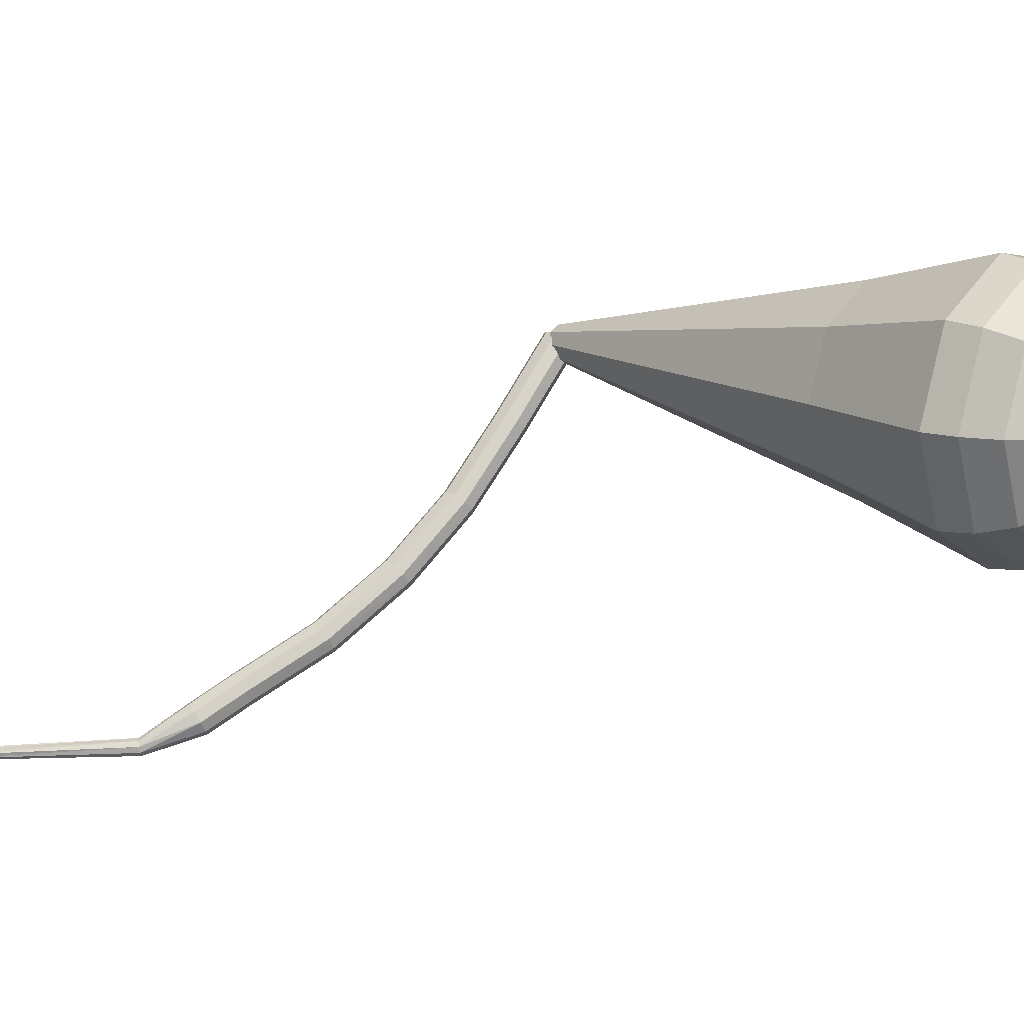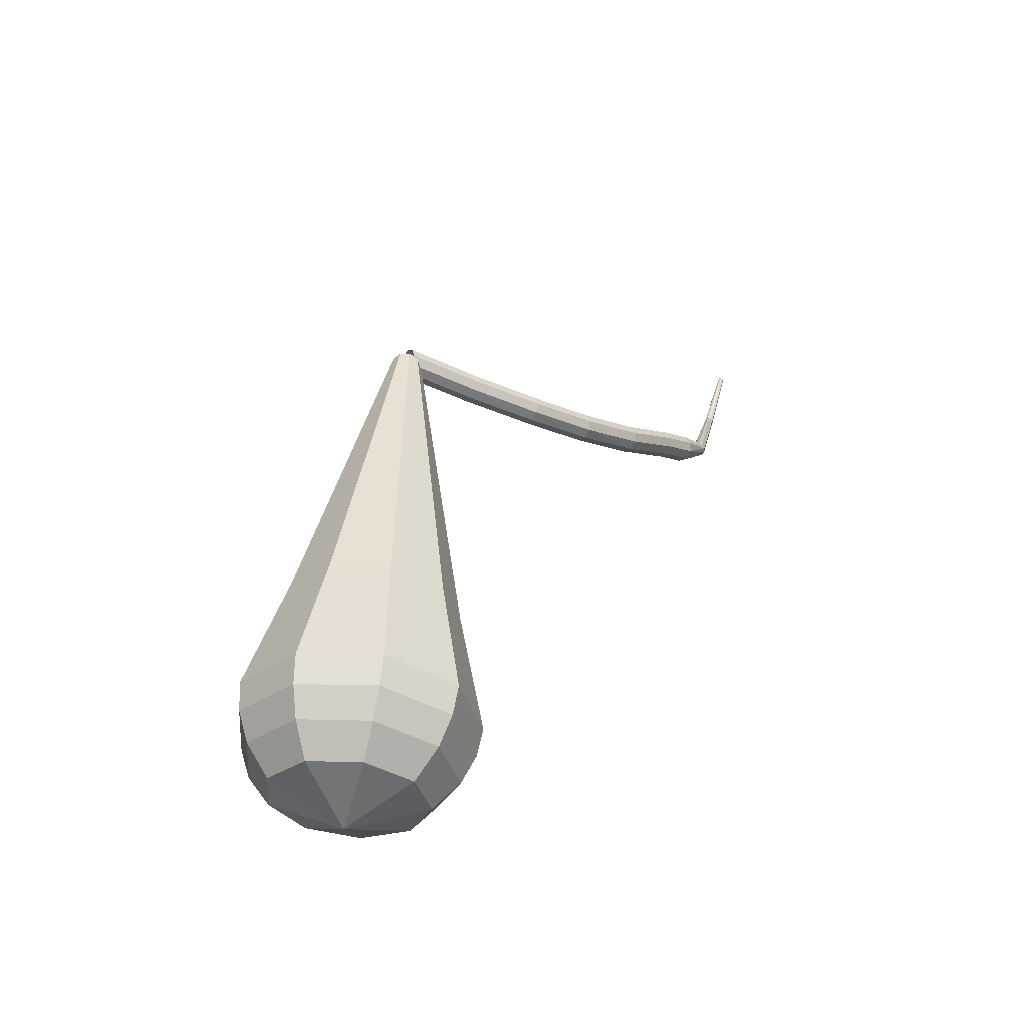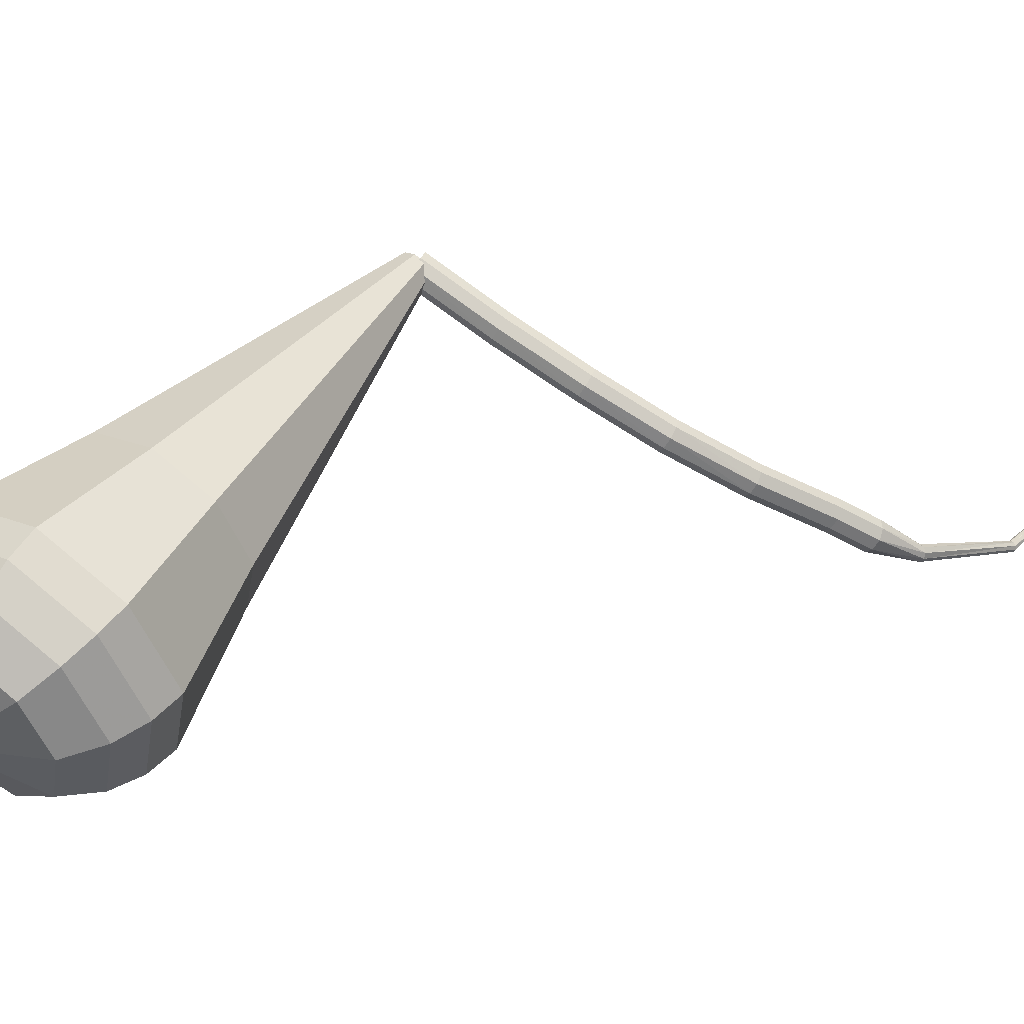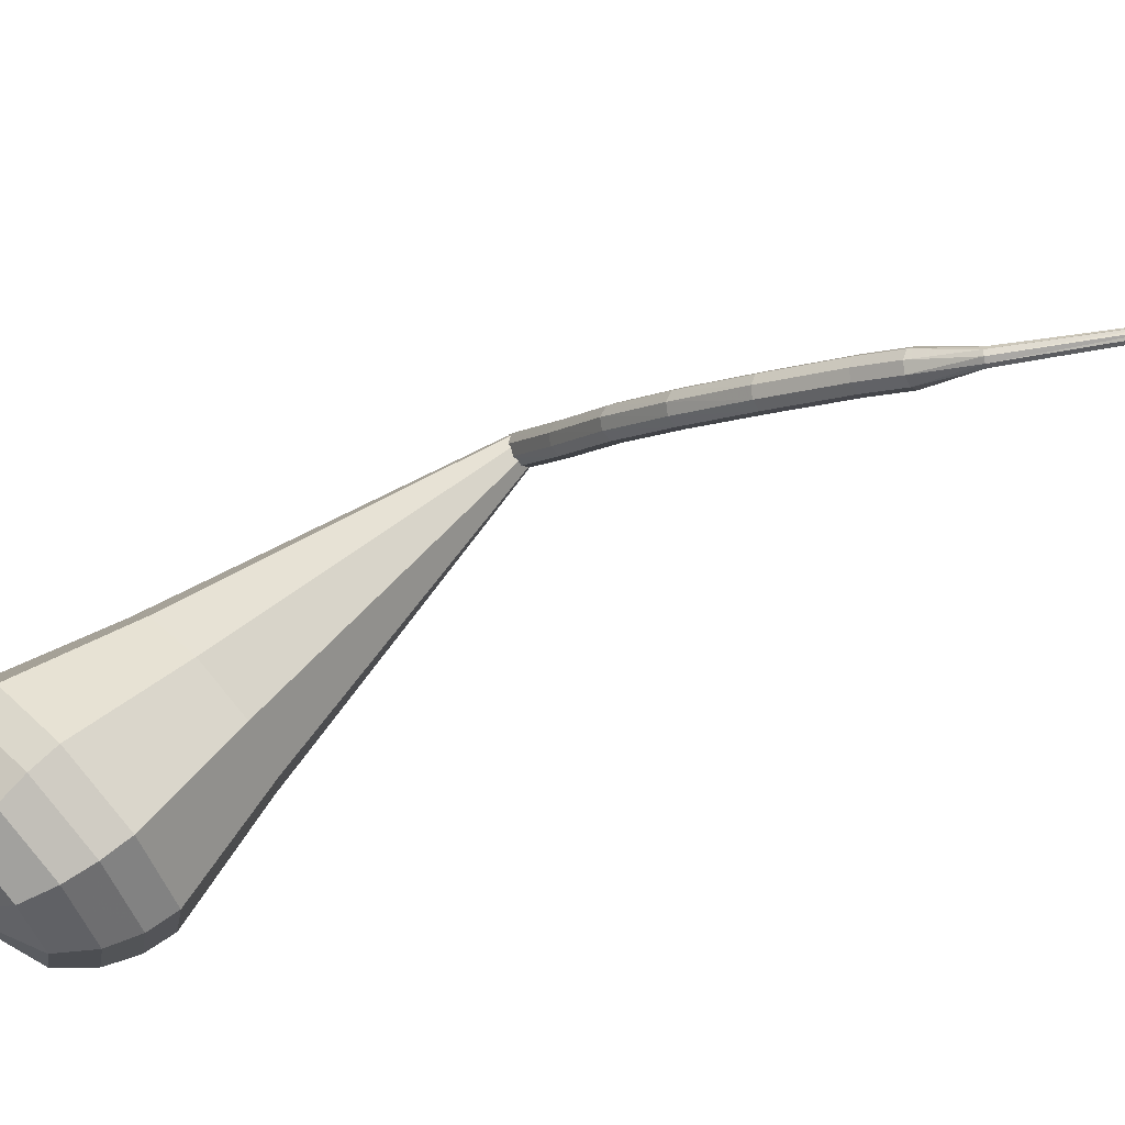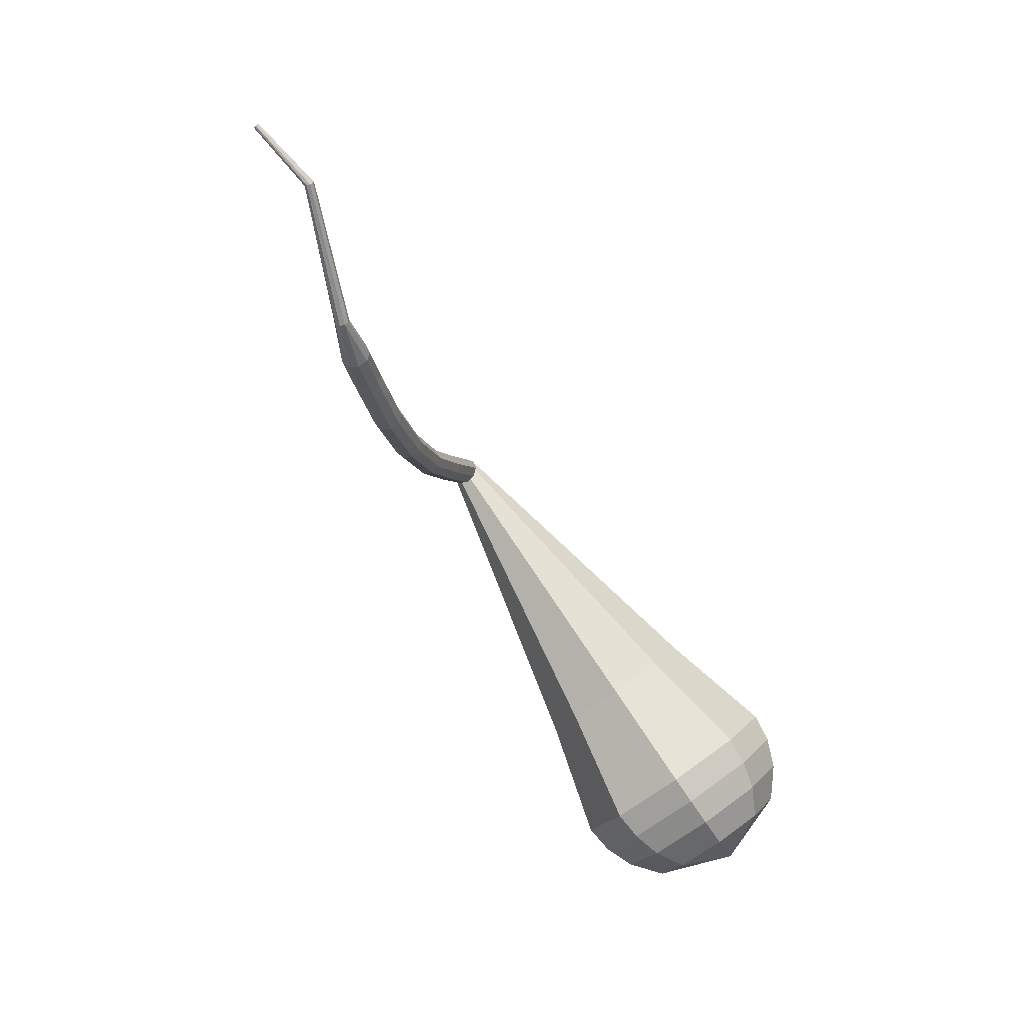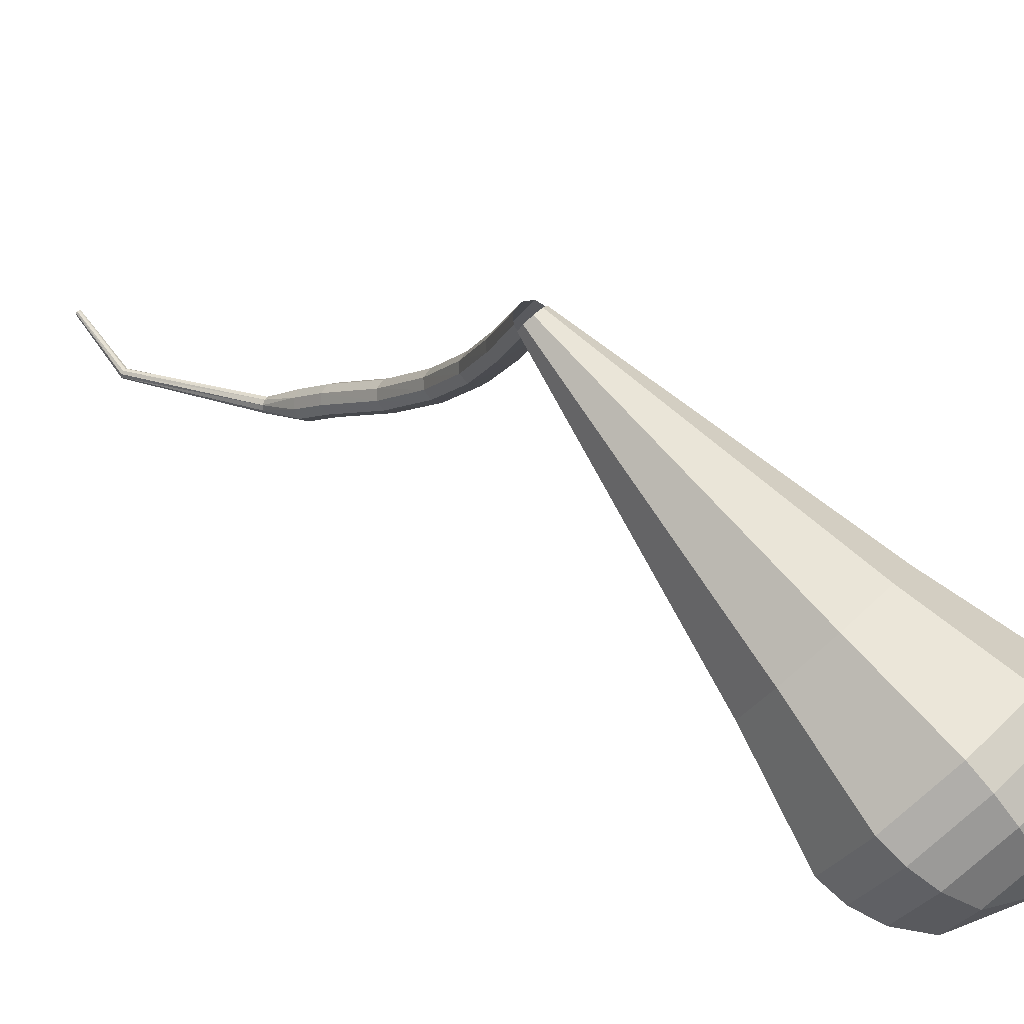
<metadata>
{"format":"obj","ext":"obj","renderer":"f3d","projection":"perspective","resolution":1024,"background":"white","views":[{"elev":-64.7,"azim":82.7,"up":"+Y"},{"elev":-78.2,"azim":-166.5,"up":"+Z"},{"elev":-0.8,"azim":-149.7,"up":"+Y"},{"elev":-45.1,"azim":-91.6,"up":"+Y"},{"elev":23.0,"azim":-35.8,"up":"+Z"},{"elev":25.7,"azim":102.6,"up":"+Y"}]}
</metadata>
<code>
g tube1
v 117.6 116.6 104.2
v 117.5 116.2 103.6
v 117.8 115.7 103.3
v 118.3 115.2 103.4
v 118.7 115 103.9
v 118.9 115.2 104.5
v 118.8 115.6 105
v 118.4 116.2 105.1
v 117.9 116.6 104.8
v 117.6 116.6 104.2
v 113.7 113.4 106.5
v 113.7 113 105.9
v 113.9 112.5 105.6
v 114.4 112 105.7
v 114.8 111.8 106.2
v 115.1 112 106.8
v 115 112.4 107.3
v 114.6 113 107.4
v 114.1 113.4 107.1
v 113.7 113.4 106.5
v 110 110.4 108.8
v 109.9 110.1 108.3
v 110.1 109.5 108
v 110.5 109 108.1
v 111 108.8 108.5
v 111.3 109 109.1
v 111.2 109.5 109.6
v 110.9 110.1 109.7
v 110.4 110.5 109.4
v 110 110.4 108.8
v 106.6 107.8 111.7
v 106.4 107.4 111.2
v 106.6 106.8 110.9
v 107 106.3 111
v 107.6 106.1 111.5
v 107.9 106.4 112
v 107.9 106.9 112.4
v 107.5 107.5 112.5
v 107 107.9 112.2
v 106.6 107.8 111.7
v 103.4 105.5 115.3
v 103.2 105.1 114.9
v 103.3 104.4 114.6
v 103.8 103.9 114.7
v 104.3 103.8 115.1
v 104.7 104.1 115.5
v 104.8 104.6 115.9
v 104.5 105.2 116
v 103.9 105.6 115.7
v 103.4 105.5 115.3
v 100.6 103.7 119.4
v 100.4 103.2 119
v 100.5 102.6 118.8
v 100.9 102.1 118.8
v 101.5 101.9 119.2
v 102 102.2 119.6
v 102 102.8 119.9
v 101.7 103.4 120
v 101.2 103.8 119.8
v 100.6 103.7 119.4
v 99.17 102.6 121.5
v 98.88 102.1 121.1
v 98.99 101.4 120.9
v 99.45 100.9 121
v 100 100.8 121.3
v 100.5 101.1 121.7
v 100.6 101.7 122
v 100.3 102.3 122.1
v 99.73 102.7 121.9
v 99.17 102.6 121.5
v 98.08 101.3 124.4
v 97.79 101.1 124.3
v 97.68 100.8 124.3
v 97.8 100.4 124.3
v 98.09 100.3 124.4
v 98.41 100.3 124.5
v 98.62 100.6 124.5
v 98.62 100.9 124.5
v 98.4 101.2 124.5
v 98.08 101.3 124.4
v 96.52 101.4 133.9
v 96.32 101.5 133.8
v 96.11 101.4 133.7
v 96 101.2 133.8
v 96.03 101 133.8
v 96.2 100.8 133.9
v 96.42 100.8 134
v 96.59 101 134
v 96.63 101.2 133.9
v 96.52 101.4 133.9
v 94.42 104.1 137.3
v 94.33 104.1 137.2
v 94.2 104.1 137.2
v 94.1 104 137.2
v 94.08 103.9 137.3
v 94.13 103.8 137.4
v 94.25 103.8 137.5
v 94.37 103.9 137.5
v 94.43 104 137.4
v 94.42 104.1 137.3
f 1 2 12
f 12 11 1
f 2 3 13
f 13 12 2
f 3 4 14
f 14 13 3
f 4 5 15
f 15 14 4
f 5 6 16
f 16 15 5
f 6 7 17
f 17 16 6
f 7 8 18
f 18 17 7
f 8 9 19
f 19 18 8
f 9 10 20
f 20 19 9
f 11 12 22
f 22 21 11
f 12 13 23
f 23 22 12
f 13 14 24
f 24 23 13
f 14 15 25
f 25 24 14
f 15 16 26
f 26 25 15
f 16 17 27
f 27 26 16
f 17 18 28
f 28 27 17
f 18 19 29
f 29 28 18
f 19 20 30
f 30 29 19
f 21 22 32
f 32 31 21
f 22 23 33
f 33 32 22
f 23 24 34
f 34 33 23
f 24 25 35
f 35 34 24
f 25 26 36
f 36 35 25
f 26 27 37
f 37 36 26
f 27 28 38
f 38 37 27
f 28 29 39
f 39 38 28
f 29 30 40
f 40 39 29
f 31 32 42
f 42 41 31
f 32 33 43
f 43 42 32
f 33 34 44
f 44 43 33
f 34 35 45
f 45 44 34
f 35 36 46
f 46 45 35
f 36 37 47
f 47 46 36
f 37 38 48
f 48 47 37
f 38 39 49
f 49 48 38
f 39 40 50
f 50 49 39
f 41 42 52
f 52 51 41
f 42 43 53
f 53 52 42
f 43 44 54
f 54 53 43
f 44 45 55
f 55 54 44
f 45 46 56
f 56 55 45
f 46 47 57
f 57 56 46
f 47 48 58
f 58 57 47
f 48 49 59
f 59 58 48
f 49 50 60
f 60 59 49
f 51 52 62
f 62 61 51
f 52 53 63
f 63 62 52
f 53 54 64
f 64 63 53
f 54 55 65
f 65 64 54
f 55 56 66
f 66 65 55
f 56 57 67
f 67 66 56
f 57 58 68
f 68 67 57
f 58 59 69
f 69 68 58
f 59 60 70
f 70 69 59
f 61 62 72
f 72 71 61
f 62 63 73
f 73 72 62
f 63 64 74
f 74 73 63
f 64 65 75
f 75 74 64
f 65 66 76
f 76 75 65
f 66 67 77
f 77 76 66
f 67 68 78
f 78 77 67
f 68 69 79
f 79 78 68
f 69 70 80
f 80 79 69
f 71 72 82
f 82 81 71
f 72 73 83
f 83 82 72
f 73 74 84
f 84 83 73
f 74 75 85
f 85 84 74
f 75 76 86
f 86 85 75
f 76 77 87
f 87 86 76
f 77 78 88
f 88 87 77
f 78 79 89
f 89 88 78
f 79 80 90
f 90 89 79
f 81 82 92
f 92 91 81
f 82 83 93
f 93 92 82
f 83 84 94
f 94 93 83
f 84 85 95
f 95 94 84
f 85 86 96
f 96 95 85
f 86 87 97
f 97 96 86
f 87 88 98
f 98 97 87
f 88 89 99
f 99 98 88
f 89 90 100
f 100 99 89
v 117.3 115.5 104.2
v 117.3 116 103.8
v 117.8 116.4 103.5
v 118.5 116.6 103.6
v 119 116.4 104
v 119.2 115.9 104.4
v 118.9 115.4 104.8
v 118.3 115.1 104.9
v 117.7 115.1 104.7
v 117.3 115.5 104.2
v 117.7 100.2 88.82
v 118 103.2 86.26
v 120.8 105.7 84.9
v 124.6 106.6 85.38
v 127.8 105.4 87.46
v 128.8 102.7 90.18
v 127.1 99.7 92.27
v 123.6 97.91 92.74
v 119.9 98.1 91.38
v 117.7 100.2 88.82
v 117.6 98.72 87.37
v 118 102 84.57
v 121 104.8 83.08
v 125.2 105.7 83.59
v 128.7 104.4 85.88
v 129.8 101.4 88.86
v 128 98.18 91.14
v 124.1 96.21 91.66
v 120 96.43 90.17
v 117.6 98.72 87.37
v 117.6 97.24 85.91
v 118 100.8 82.87
v 121.3 103.8 81.25
v 125.8 104.8 81.81
v 129.6 103.4 84.29
v 130.8 100.2 87.53
v 128.8 96.66 90.01
v 124.6 94.52 90.57
v 120.2 94.75 88.95
v 117.6 97.24 85.91
v 117.5 95.77 84.46
v 118 99.64 81.17
v 121.5 102.9 79.42
v 126.4 104 80.03
v 130.5 102.4 82.71
v 131.8 98.92 86.2
v 129.6 95.13 88.88
v 125.1 92.83 89.49
v 120.3 93.08 87.74
v 117.5 95.77 84.46
v 117.5 94.29 83
v 118 98.44 79.47
v 121.8 101.9 77.6
v 127.1 103.1 78.25
v 131.4 101.4 81.12
v 132.7 97.67 84.88
v 130.5 93.61 87.75
v 125.6 91.13 88.4
v 120.5 91.4 86.53
v 117.5 94.29 83
v 118.2 93.09 81.54
v 118.7 97.11 78.13
v 122.3 100.5 76.31
v 127.5 101.6 76.94
v 131.7 99.99 79.73
v 133 96.36 83.36
v 130.8 92.43 86.14
v 126.1 90.03 86.78
v 121.1 90.29 84.96
v 118.2 93.09 81.54
v 119.4 92.07 80.09
v 119.8 95.67 77.03
v 123.1 98.68 75.41
v 127.7 99.7 75.97
v 131.5 98.25 78.46
v 132.6 95 81.71
v 130.7 91.48 84.2
v 126.5 89.34 84.77
v 122 89.57 83.14
v 119.4 92.07 80.09
v 121.4 91.34 78.63
v 121.7 94.08 76.3
v 124.2 96.39 75.06
v 127.8 97.16 75.49
v 130.6 96.05 77.39
v 131.5 93.57 79.87
v 130 90.89 81.78
v 126.8 89.25 82.21
v 123.4 89.43 80.97
v 121.4 91.34 78.63
v 126.9 91.84 77.18
v 126.9 91.84 77.18
v 126.9 91.84 77.18
v 126.9 91.84 77.18
v 126.9 91.84 77.18
v 126.9 91.84 77.18
v 126.9 91.84 77.18
v 126.9 91.84 77.18
v 126.9 91.84 77.18
v 126.9 91.84 77.18
f 101 102 112
f 112 111 101
f 102 103 113
f 113 112 102
f 103 104 114
f 114 113 103
f 104 105 115
f 115 114 104
f 105 106 116
f 116 115 105
f 106 107 117
f 117 116 106
f 107 108 118
f 118 117 107
f 108 109 119
f 119 118 108
f 109 110 120
f 120 119 109
f 111 112 122
f 122 121 111
f 112 113 123
f 123 122 112
f 113 114 124
f 124 123 113
f 114 115 125
f 125 124 114
f 115 116 126
f 126 125 115
f 116 117 127
f 127 126 116
f 117 118 128
f 128 127 117
f 118 119 129
f 129 128 118
f 119 120 130
f 130 129 119
f 121 122 132
f 132 131 121
f 122 123 133
f 133 132 122
f 123 124 134
f 134 133 123
f 124 125 135
f 135 134 124
f 125 126 136
f 136 135 125
f 126 127 137
f 137 136 126
f 127 128 138
f 138 137 127
f 128 129 139
f 139 138 128
f 129 130 140
f 140 139 129
f 131 132 142
f 142 141 131
f 132 133 143
f 143 142 132
f 133 134 144
f 144 143 133
f 134 135 145
f 145 144 134
f 135 136 146
f 146 145 135
f 136 137 147
f 147 146 136
f 137 138 148
f 148 147 137
f 138 139 149
f 149 148 138
f 139 140 150
f 150 149 139
f 141 142 152
f 152 151 141
f 142 143 153
f 153 152 142
f 143 144 154
f 154 153 143
f 144 145 155
f 155 154 144
f 145 146 156
f 156 155 145
f 146 147 157
f 157 156 146
f 147 148 158
f 158 157 147
f 148 149 159
f 159 158 148
f 149 150 160
f 160 159 149
f 151 152 162
f 162 161 151
f 152 153 163
f 163 162 152
f 153 154 164
f 164 163 153
f 154 155 165
f 165 164 154
f 155 156 166
f 166 165 155
f 156 157 167
f 167 166 156
f 157 158 168
f 168 167 157
f 158 159 169
f 169 168 158
f 159 160 170
f 170 169 159
f 161 162 172
f 172 171 161
f 162 163 173
f 173 172 162
f 163 164 174
f 174 173 163
f 164 165 175
f 175 174 164
f 165 166 176
f 176 175 165
f 166 167 177
f 177 176 166
f 167 168 178
f 178 177 167
f 168 169 179
f 179 178 168
f 169 170 180
f 180 179 169
f 171 172 182
f 182 181 171
f 172 173 183
f 183 182 172
f 173 174 184
f 184 183 173
f 174 175 185
f 185 184 174
f 175 176 186
f 186 185 175
f 176 177 187
f 187 186 176
f 177 178 188
f 188 187 177
f 178 179 189
f 189 188 178
f 179 180 190
f 190 189 179
f 181 182 192
f 192 191 181
f 182 183 193
f 193 192 182
f 183 184 194
f 194 193 183
f 184 185 195
f 195 194 184
f 185 186 196
f 196 195 185
f 186 187 197
f 197 196 186
f 187 188 198
f 198 197 187
f 188 189 199
f 199 198 188
f 189 190 200
f 200 199 189
g

</code>
